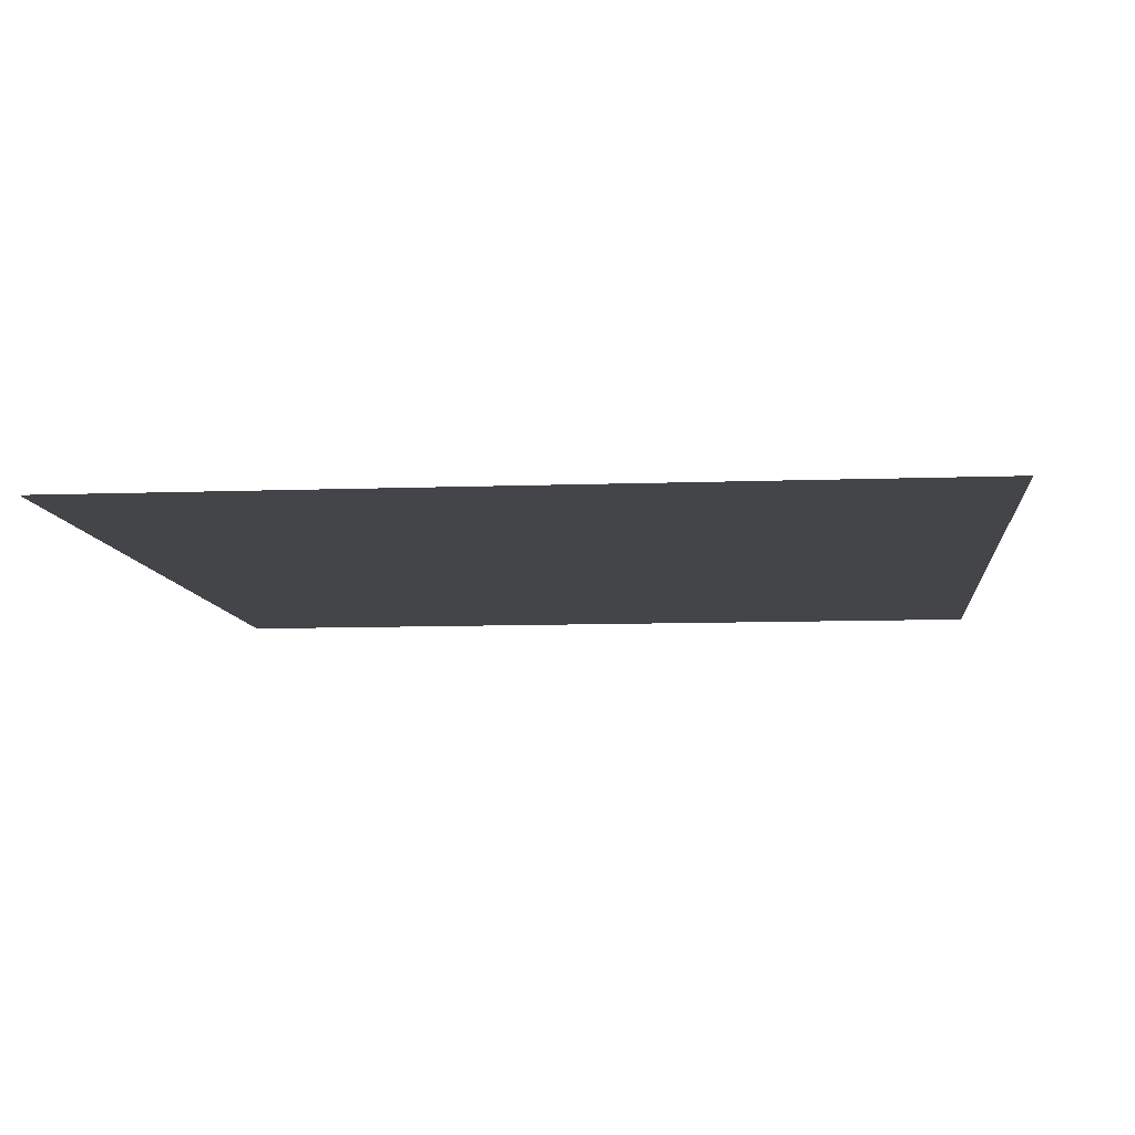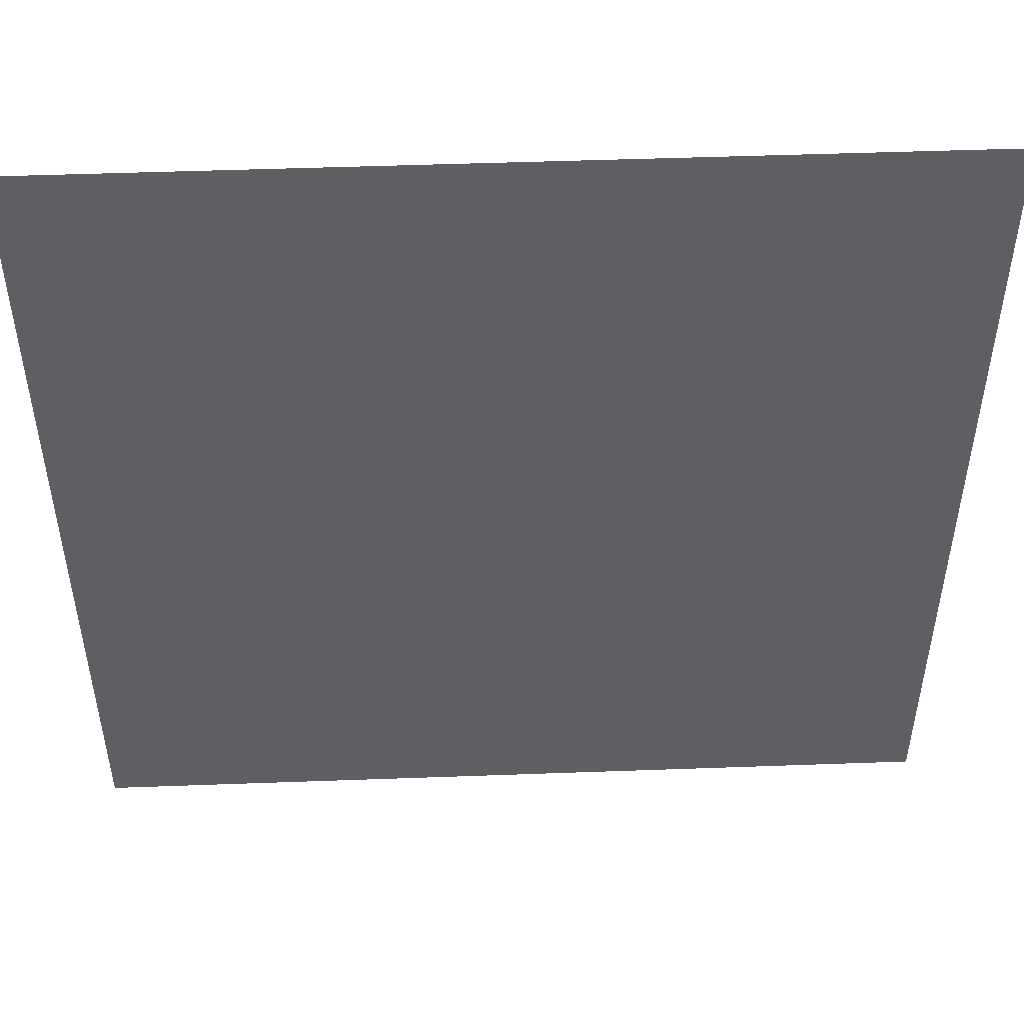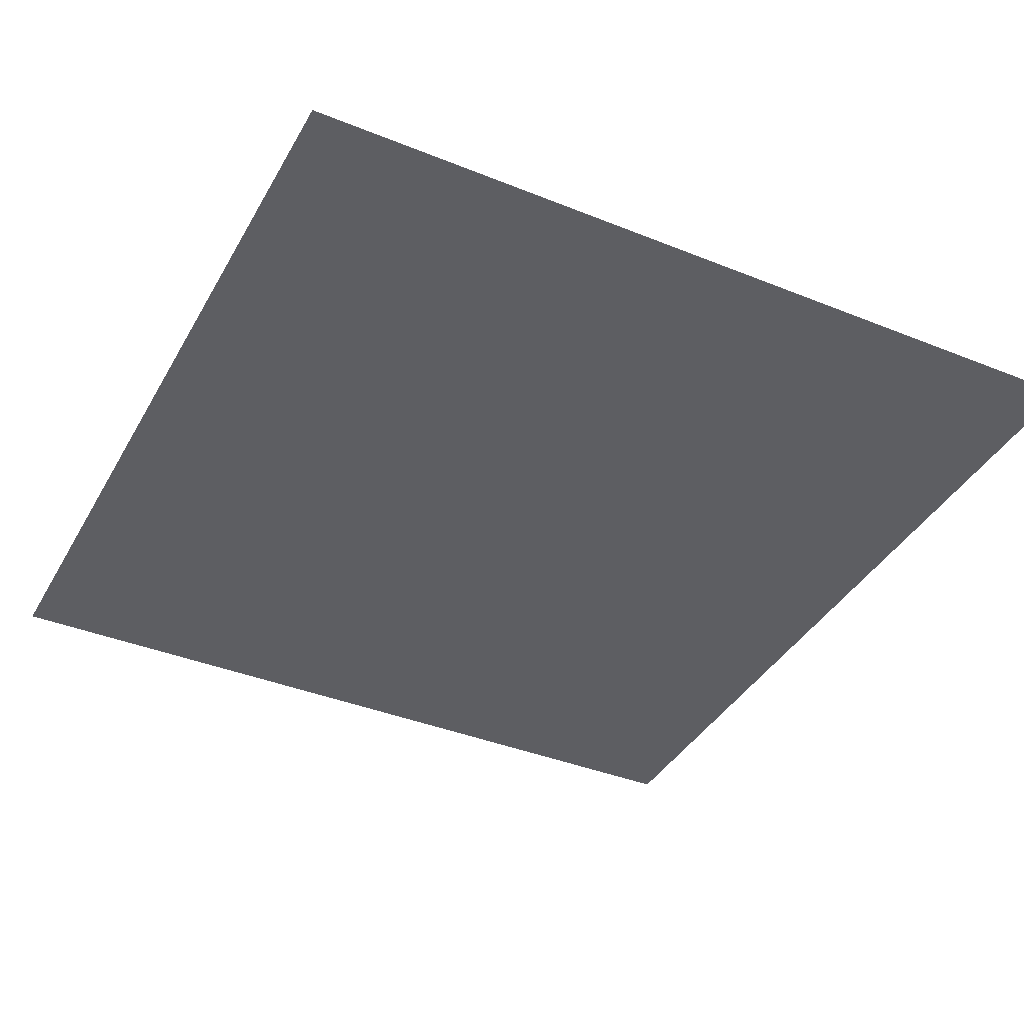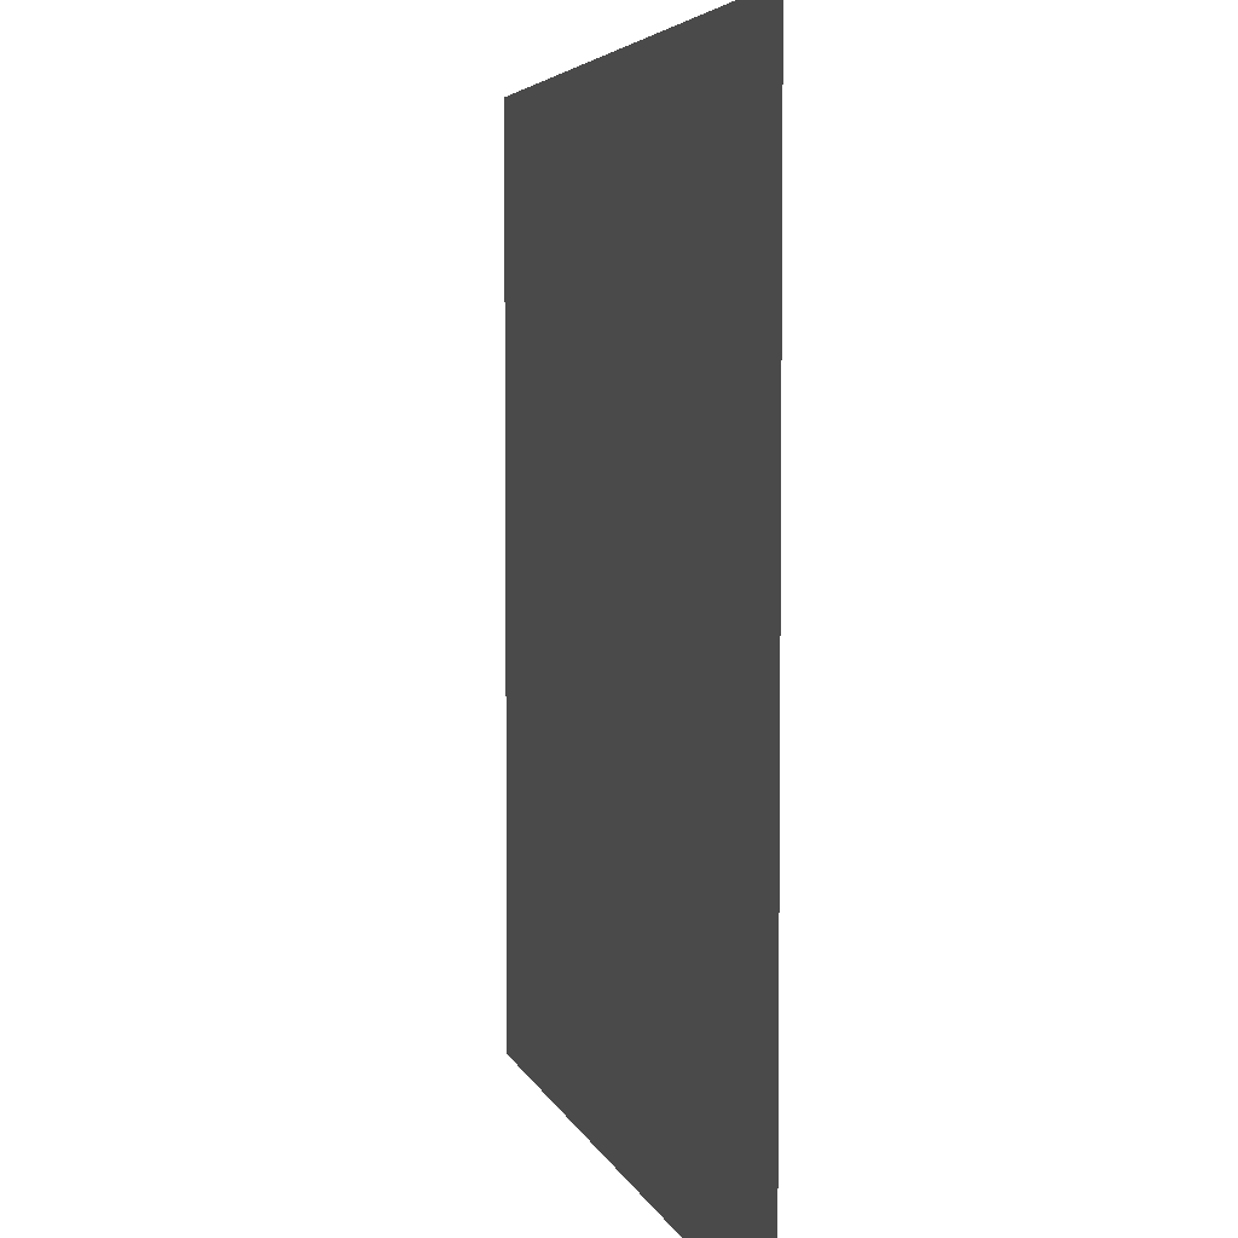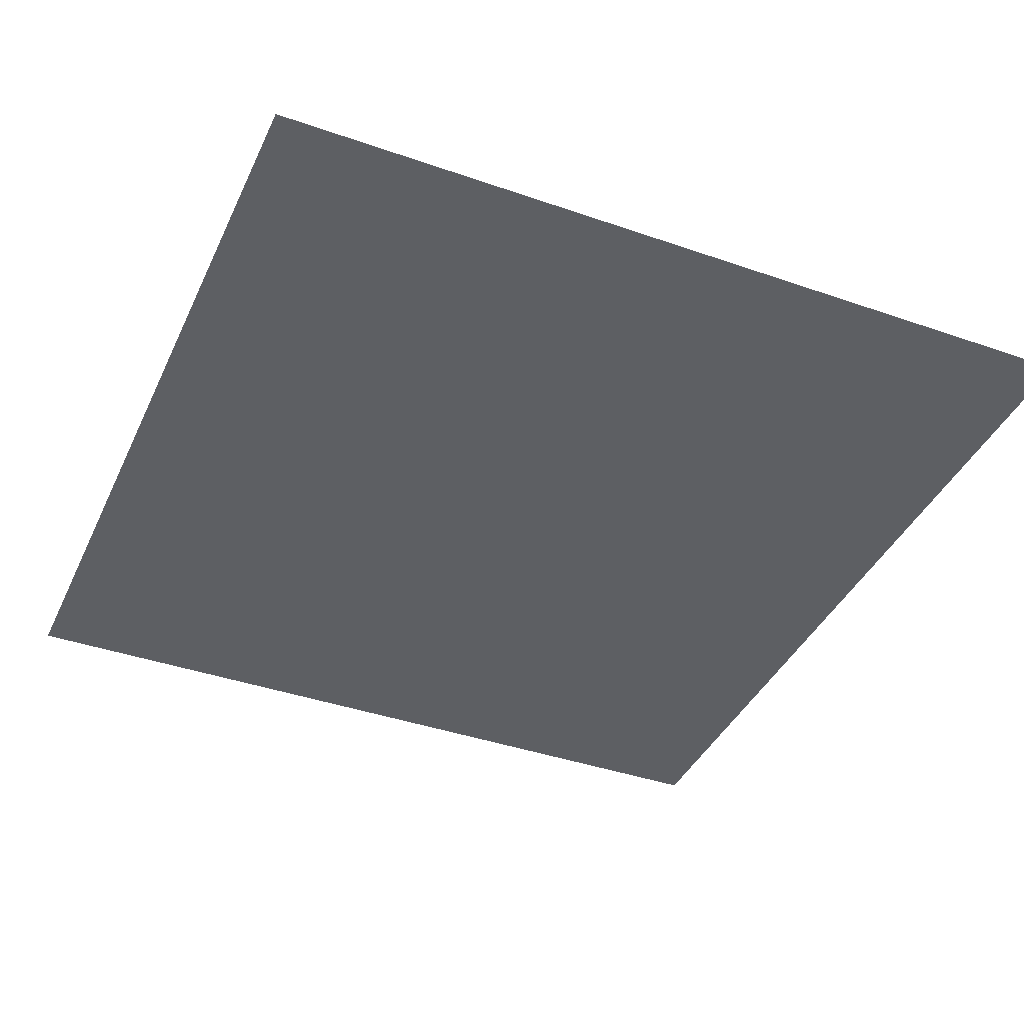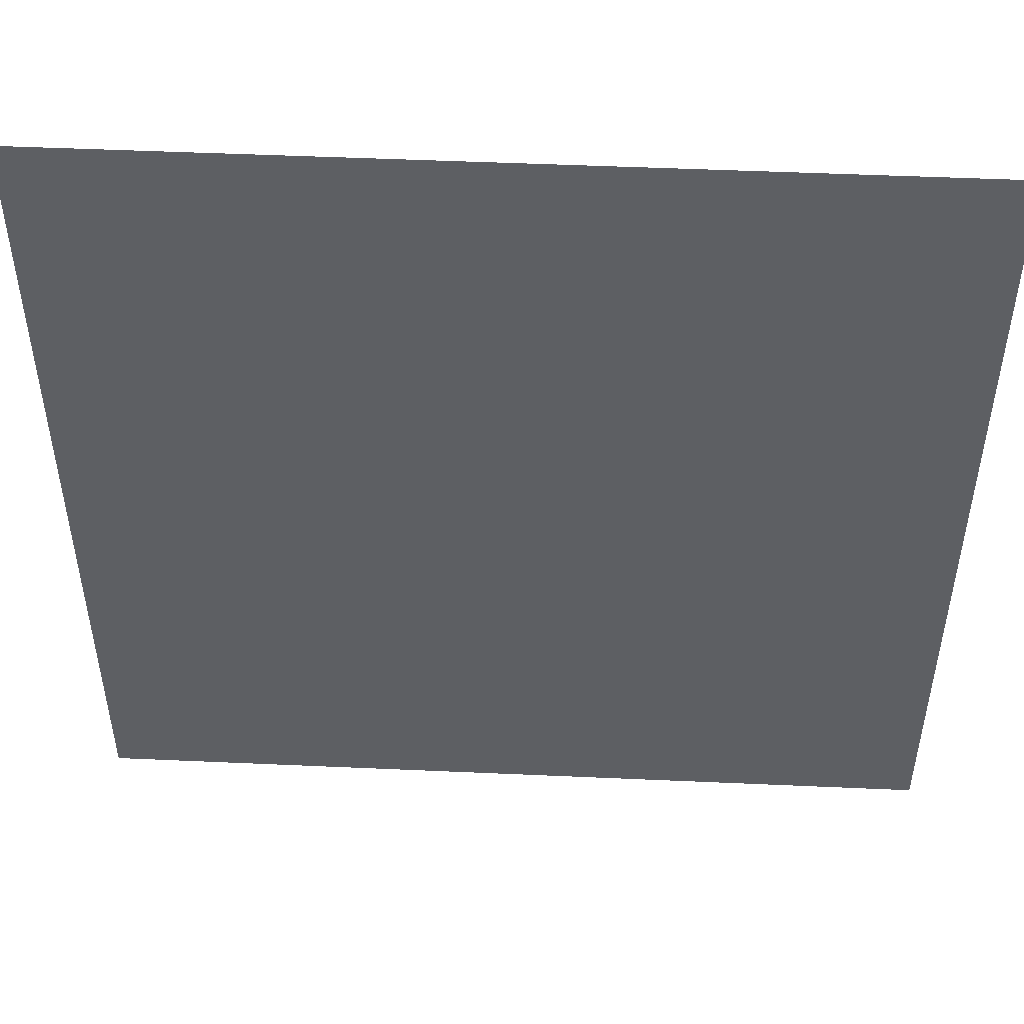
<metadata>
{"format":"obj","ext":"obj","renderer":"f3d","projection":"perspective","resolution":1024,"background":"white","views":[{"elev":-9.0,"azim":5.7,"up":"+Y"},{"elev":49.9,"azim":177.7,"up":"+Z"},{"elev":-39.0,"azim":153.2,"up":"+Y"},{"elev":4.7,"azim":75.9,"up":"+Z"},{"elev":-39.9,"azim":156.7,"up":"+Y"},{"elev":50.0,"azim":-177.2,"up":"+Z"}]}
</metadata>
<code>
o Group37/mesh29/mesh29-geometry#mesh29-geometry
v 0.4774 -0.2948 0.2897
v 0.04508 -0.2948 -0.1557
v 0.04508 -0.2948 0.2897
v 0.4774 -0.2948 -0.1557
f 1 2 3
f 2 1 4
f 3 2 1
f 4 1 2

</code>
